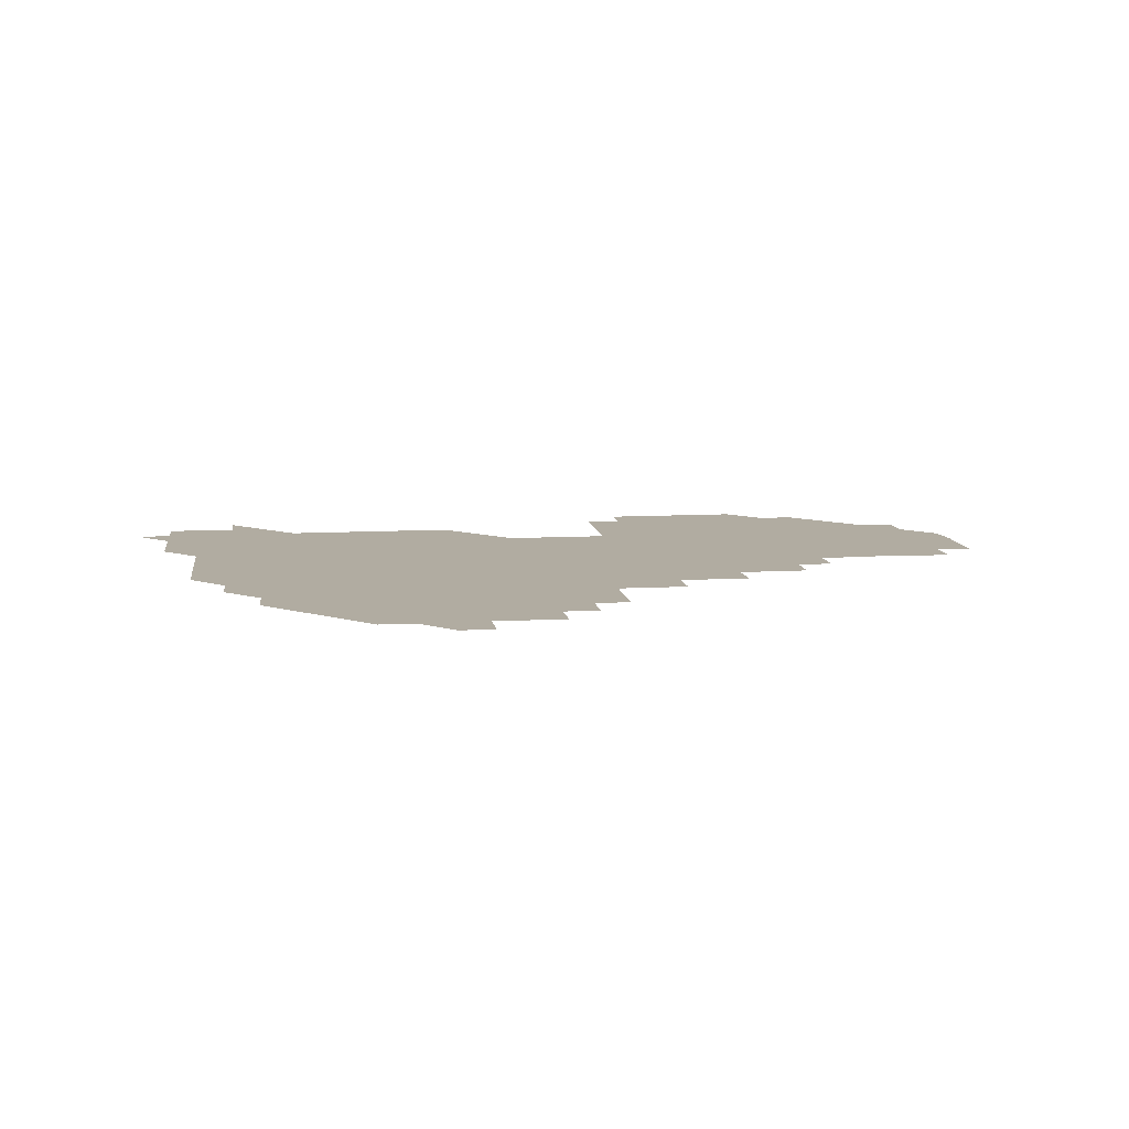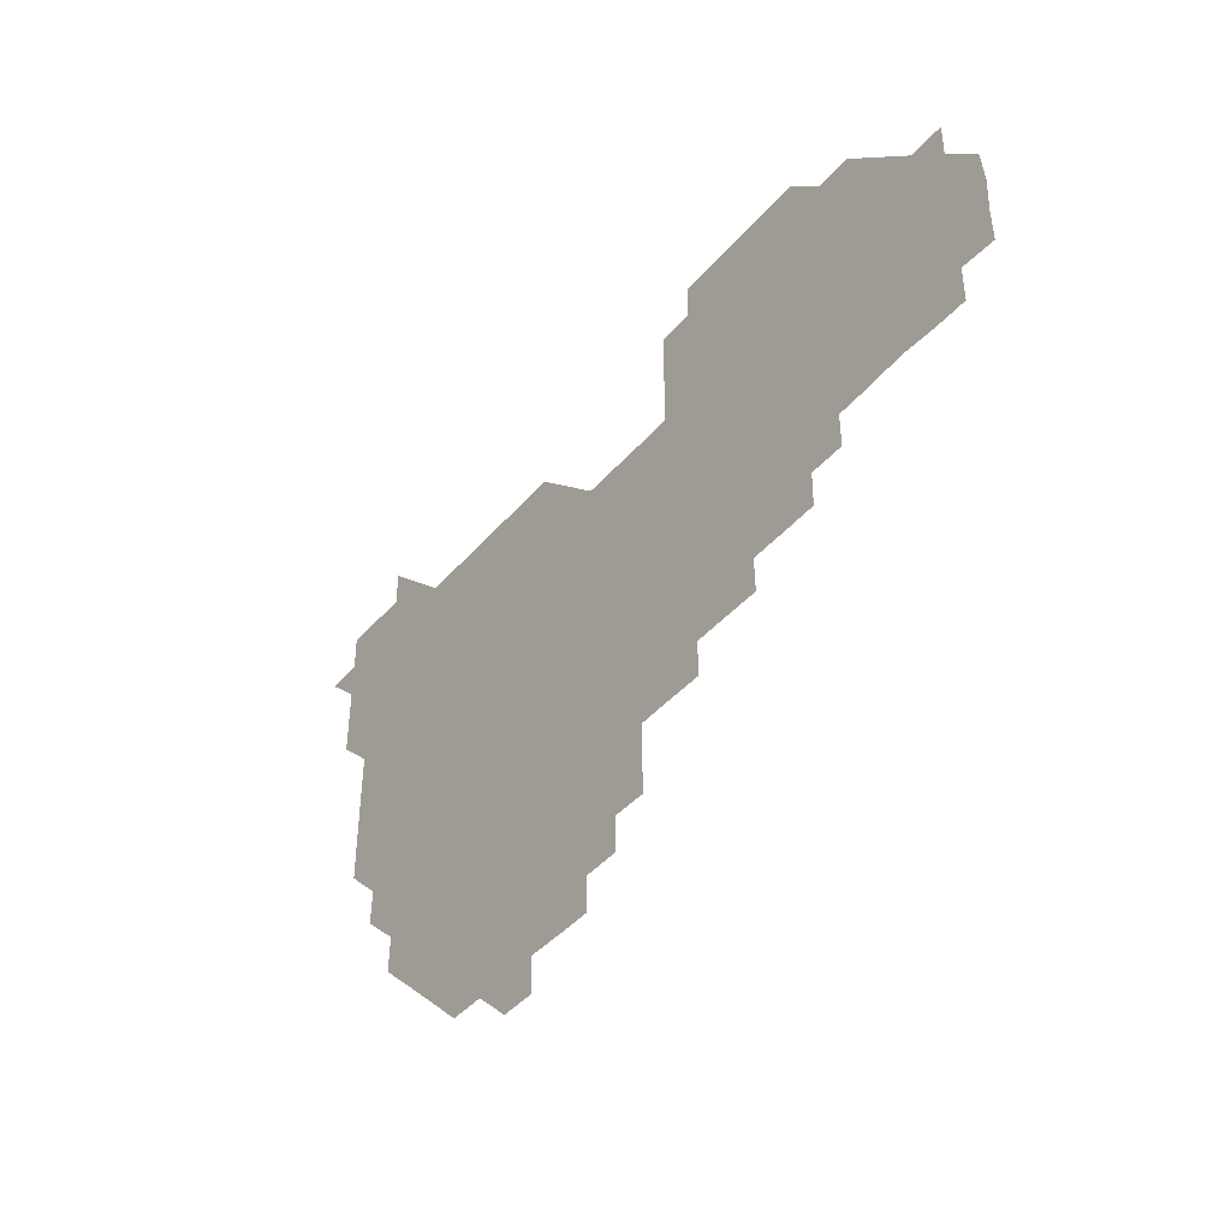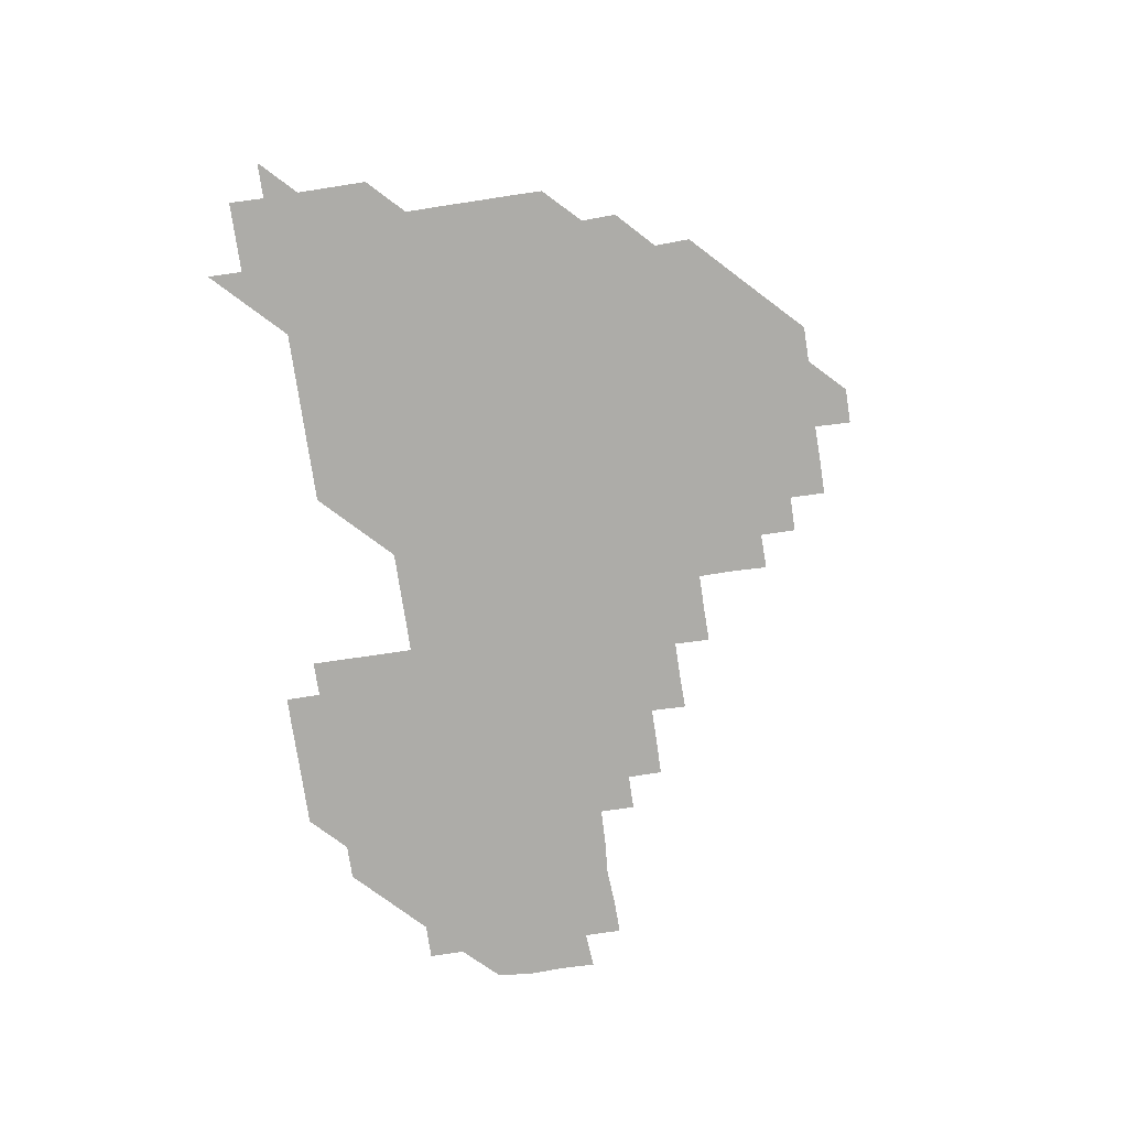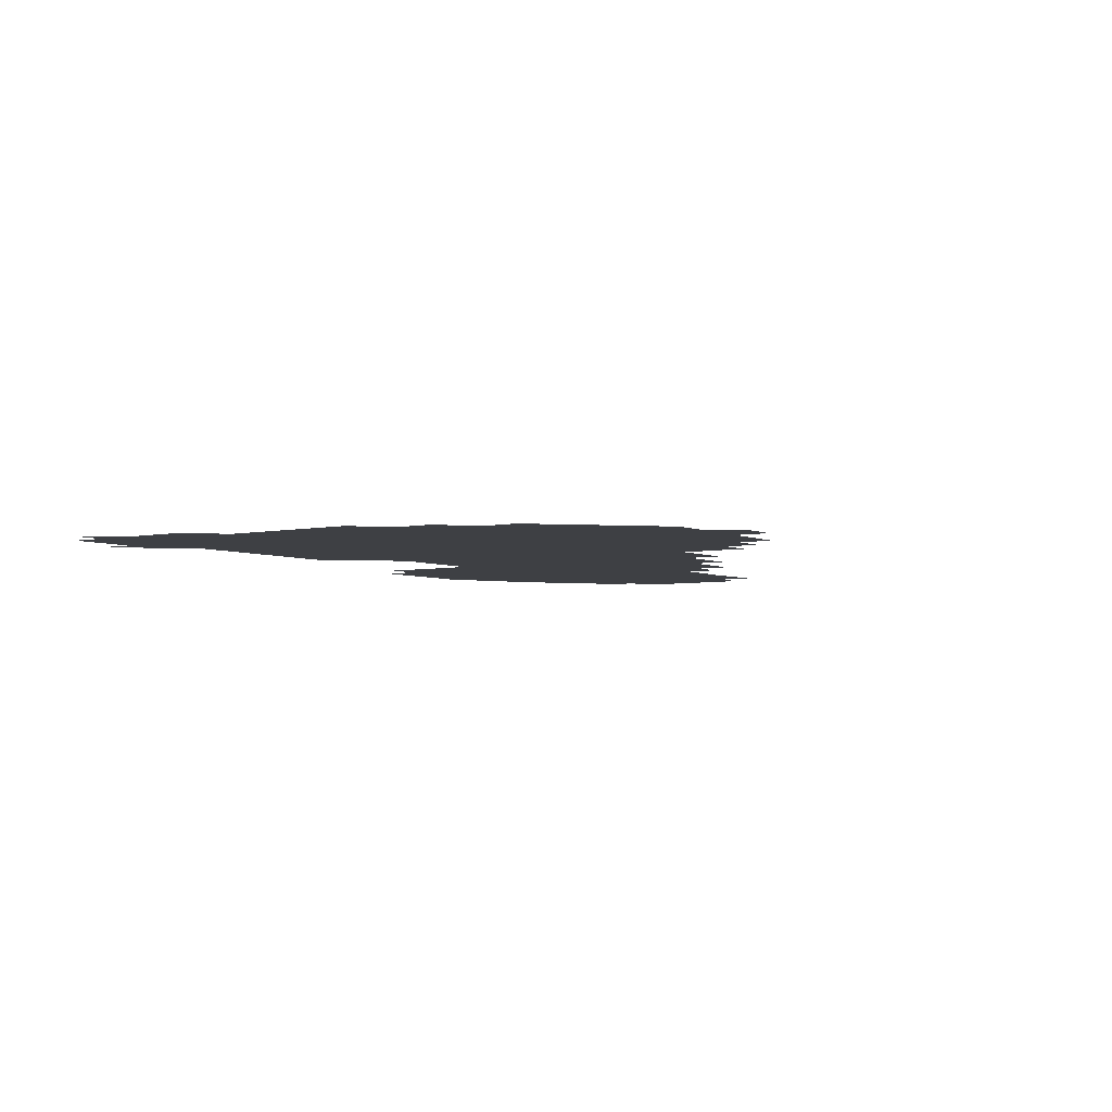
<metadata>
{"format":"obj","ext":"obj","renderer":"f3d","projection":"perspective","resolution":1024,"background":"white","views":[{"elev":10.2,"azim":-8.1,"up":"+Z"},{"elev":-43.2,"azim":52.7,"up":"+Y"},{"elev":-76.6,"azim":-81.6,"up":"+Z"},{"elev":-4.6,"azim":-55.5,"up":"+Z"}]}
</metadata>
<code>
v 211 270.9 0
v 225.8 226 0
v 225.9 240.8 0
v 226 255.9 0
v 226.2 270.9 0
v 226 286 0
v 240.7 151.3 0
v 240.7 166 0
v 240.8 180.8 0
v 240.8 195.8 0
v 241 210.9 0
v 241.1 226 0
v 241 241 0
v 241 256 0
v 241.1 271.1 0
v 241 286 0
v 255.4 121.2 0
v 255.9 135.9 0
v 256.1 151 0
v 256.1 165.9 0
v 255.9 180.9 0
v 256 196 0
v 255.9 211 0
v 256.1 226 0
v 255.9 241 0
v 255.9 256 0
v 255.9 270.9 0
v 256.1 286 0
v 256 301 0
v 270.6 90.82 0
v 271.1 105.9 0
v 271 121.2 0
v 271.3 136.1 0
v 271.5 151.1 0
v 271.2 166.1 0
v 271 181.1 0
v 270.7 196 0
v 271 211 0
v 271.1 226 0
v 271 241 0
v 271 256 0
v 271.1 271 0
v 271 286 0
v 285.7 75.93 0
v 286.3 91.29 0
v 286.1 106 0
v 286 121.1 0
v 286.1 136.1 0
v 285.9 151 0
v 286.3 166 0
v 286 181 0
v 285.9 196 0
v 286 211 0
v 285.8 226 0
v 286 241 0
v 285.9 256 0
v 286 271 0
v 301 60.83 0
v 301.2 76.23 0
v 301 90.97 0
v 301 106 0
v 301 121 0
v 301.1 136.1 0
v 300.9 151 0
v 301.1 166 0
v 301.2 181 0
v 301 196 0
v 301.1 211 0
v 301 226 0
v 300.9 241 0
v 301 256 0
v 301 271 0
v 315.9 45.86 0
v 316.2 61.17 0
v 316 76.04 0
v 316 91.03 0
v 316 106 0
v 316 121 0
v 316.1 136.1 0
v 316.2 151.1 0
v 316 166 0
v 316 181 0
v 316.1 196 0
v 316 211 0
v 316.2 226 0
v 316 241 0
v 316 256 0
v 316 271 0
v 331.2 45.69 0
v 331 61.25 0
v 331.1 76.09 0
v 331 91 0
v 331.1 106.2 0
v 331 121.1 0
v 331 136 0
v 331 151 0
v 331.1 166.1 0
v 331.1 181 0
v 331.1 196 0
v 331 211 0
v 331 226 0
v 331 241 0
v 331.1 255.9 0
v 331 271 0
v 346 30.81 0
v 346.2 46.29 0
v 346 61.17 0
v 346 76.16 0
v 346 90.97 0
v 346 106.1 0
v 346 120.9 0
v 346 136 0
v 346 151.1 0
v 346 166.1 0
v 346 181 0
v 346 196 0
v 346 211 0
v 345.9 226 0
v 346.1 241 0
v 346 255.9 0
v 346 271 0
v 360.9 30.71 0
v 360.6 46.24 0
v 361 60.86 0
v 361 76.04 0
v 361 91.08 0
v 361 106.1 0
v 361 121.1 0
v 361 136 0
v 361 151 0
v 361 166 0
v 361 181 0
v 361 196 0
v 361 211 0
v 361 226 0
v 361 241 0
v 360.9 255.9 0
v 361 271 0
v 361 286 0
v 376.1 45.85 0
v 376 61.04 0
v 375.9 76.28 0
v 376 91.01 0
v 376 106 0
v 375.9 121.1 0
v 376 136 0
v 376 151 0
v 376 166.1 0
v 376 181 0
v 376 196 0
v 376 211 0
v 376 226 0
v 376 241 0
v 376.1 256.1 0
v 391 45.84 0
v 390.9 60.93 0
v 390.9 76.12 0
v 391 91.02 0
v 390.9 106.1 0
v 390.9 121 0
v 391 136 0
v 391 150.9 0
v 390.9 166.1 0
v 391 181 0
v 391 196 0
v 391 211 0
v 391 226 0
v 391 241.1 0
v 406.1 60.91 0
v 406.1 76.12 0
v 405.8 91.16 0
v 406 106 0
v 405.9 121 0
v 406.1 135.9 0
v 406 151 0
v 406 166 0
v 406 181 0
v 406 196 0
v 406 211 0
v 406 225.9 0
v 406 241.1 0
v 421.2 75.75 0
v 420.8 90.79 0
v 420.9 106 0
v 421.2 120.8 0
v 420.9 136.1 0
v 421 150.9 0
v 421 166 0
v 421 181 0
v 421 196 0
v 421 211 0
v 421 226 0
v 421 241 0
v 436.2 106 0
v 436 121.1 0
v 436.1 135.9 0
v 436 151 0
v 435.9 166.1 0
v 436 180.9 0
v 435.9 196.1 0
v 436 211 0
v 435.9 226 0
v 436.1 241 0
v 436.1 256 0
v 436 271.1 0
v 436 286 0
v 451.1 105.8 0
v 450.8 121.1 0
v 451 136 0
v 451 151 0
v 451 166 0
v 451 181 0
v 450.9 196 0
v 451.1 211 0
v 450.9 226 0
v 451 240.9 0
v 450.9 255.9 0
v 451 271 0
v 451 285.9 0
v 451.1 301 0
v 466.2 121 0
v 466 136.1 0
v 466 151 0
v 465.9 166.1 0
v 465.9 181 0
v 466 196 0
v 465.9 211 0
v 465.7 225.9 0
v 466 241 0
v 466.1 256 0
v 465.9 270.9 0
v 465.9 285.9 0
v 466.1 301.1 0
v 481.1 120.8 0
v 480.8 136 0
v 480.9 151.1 0
v 481.1 166 0
v 480.9 181 0
v 481 196 0
v 481 211 0
v 481 226 0
v 481.1 241 0
v 480.9 256 0
v 481 271 0
v 481 286 0
v 481 301 0
v 496.1 135.9 0
v 495.9 151.1 0
v 495.9 166.1 0
v 495.9 181 0
v 496 196 0
v 496.1 211 0
v 496 226 0
v 496 241 0
v 496 256 0
v 496.1 271.1 0
v 496 285.9 0
v 496.1 301 0
v 511 136 0
v 511.1 151 0
v 510.9 166 0
v 511.1 181 0
v 510.7 196.1 0
v 510.9 210.9 0
v 511.1 226 0
v 511 241 0
v 511 256 0
v 511.2 271.1 0
v 510.8 285.9 0
v 511.1 301 0
v 526.1 151 0
v 526 166 0
v 526 181 0
v 526.1 196 0
v 525.9 211 0
v 526.1 226 0
v 525.8 241 0
v 525.9 255.9 0
v 525.9 271 0
v 526.1 286.1 0
v 541 166.3 0
v 540.9 180.9 0
v 541 196 0
v 540.9 211 0
v 540.8 226 0
v 541.2 241 0
v 540.9 256 0
v 540.9 271 0
v 541.1 286 0
v 556.2 167.4 0
v 556.1 180.7 0
v 555.9 195.9 0
v 555.9 211 0
v 555.9 226 0
v 556.1 241 0
v 555.9 256 0
v 556.1 270.9 0
v 572.2 166.2 0
v 570.2 181.6 0
v 570.7 195.9 0
v 570.9 210.9 0
v 571.1 226 0
v 570.8 241 0
v 571.2 255.9 0
v 586.2 165.9 0
v 586.2 181.9 0
v 585.6 196.2 0
v 585.5 211.2 0
v 586.1 225.4 0
v 586 240.8 0
v 586.1 256 0
v 601.4 180.7 0
v 601.2 195.4 0
v 601.8 210.6 0
v 600.4 225.5 0
f 4 5 1
f 11 12 2
f 2 12 3
f 12 13 3
f 3 13 4
f 13 14 4
f 4 14 5
f 14 15 5
f 5 15 6
f 15 16 6
f 18 19 7
f 7 19 8
f 19 20 8
f 8 20 9
f 20 21 9
f 9 21 10
f 21 22 10
f 10 22 11
f 22 23 11
f 11 23 12
f 23 24 12
f 12 24 13
f 24 25 13
f 13 25 14
f 25 26 14
f 14 26 15
f 26 27 15
f 15 27 16
f 27 28 16
f 31 32 17
f 17 32 18
f 32 33 18
f 18 33 19
f 33 34 19
f 19 34 20
f 34 35 20
f 20 35 21
f 35 36 21
f 21 36 22
f 36 37 22
f 22 37 23
f 37 38 23
f 23 38 24
f 38 39 24
f 24 39 25
f 39 40 25
f 25 40 26
f 40 41 26
f 26 41 27
f 41 42 27
f 27 42 28
f 42 43 28
f 28 43 29
f 44 45 30
f 30 45 31
f 45 46 31
f 31 46 32
f 46 47 32
f 32 47 33
f 47 48 33
f 33 48 34
f 48 49 34
f 34 49 35
f 49 50 35
f 35 50 36
f 50 51 36
f 36 51 37
f 51 52 37
f 37 52 38
f 52 53 38
f 38 53 39
f 53 54 39
f 39 54 40
f 54 55 40
f 40 55 41
f 55 56 41
f 41 56 42
f 56 57 42
f 42 57 43
f 58 59 44
f 44 59 45
f 59 60 45
f 45 60 46
f 60 61 46
f 46 61 47
f 61 62 47
f 47 62 48
f 62 63 48
f 48 63 49
f 63 64 49
f 49 64 50
f 64 65 50
f 50 65 51
f 65 66 51
f 51 66 52
f 66 67 52
f 52 67 53
f 67 68 53
f 53 68 54
f 68 69 54
f 54 69 55
f 69 70 55
f 55 70 56
f 70 71 56
f 56 71 57
f 71 72 57
f 73 74 58
f 58 74 59
f 74 75 59
f 59 75 60
f 75 76 60
f 60 76 61
f 76 77 61
f 61 77 62
f 77 78 62
f 62 78 63
f 78 79 63
f 63 79 64
f 79 80 64
f 64 80 65
f 80 81 65
f 65 81 66
f 81 82 66
f 66 82 67
f 82 83 67
f 67 83 68
f 83 84 68
f 68 84 69
f 84 85 69
f 69 85 70
f 85 86 70
f 70 86 71
f 86 87 71
f 71 87 72
f 87 88 72
f 73 89 74
f 89 90 74
f 74 90 75
f 90 91 75
f 75 91 76
f 91 92 76
f 76 92 77
f 92 93 77
f 77 93 78
f 93 94 78
f 78 94 79
f 94 95 79
f 79 95 80
f 95 96 80
f 80 96 81
f 96 97 81
f 81 97 82
f 97 98 82
f 82 98 83
f 98 99 83
f 83 99 84
f 99 100 84
f 84 100 85
f 100 101 85
f 85 101 86
f 101 102 86
f 86 102 87
f 102 103 87
f 87 103 88
f 103 104 88
f 105 106 89
f 89 106 90
f 106 107 90
f 90 107 91
f 107 108 91
f 91 108 92
f 108 109 92
f 92 109 93
f 109 110 93
f 93 110 94
f 110 111 94
f 94 111 95
f 111 112 95
f 95 112 96
f 112 113 96
f 96 113 97
f 113 114 97
f 97 114 98
f 114 115 98
f 98 115 99
f 115 116 99
f 99 116 100
f 116 117 100
f 100 117 101
f 117 118 101
f 101 118 102
f 118 119 102
f 102 119 103
f 119 120 103
f 103 120 104
f 120 121 104
f 105 122 106
f 122 123 106
f 106 123 107
f 123 124 107
f 107 124 108
f 124 125 108
f 108 125 109
f 125 126 109
f 109 126 110
f 126 127 110
f 110 127 111
f 127 128 111
f 111 128 112
f 128 129 112
f 112 129 113
f 129 130 113
f 113 130 114
f 130 131 114
f 114 131 115
f 131 132 115
f 115 132 116
f 132 133 116
f 116 133 117
f 133 134 117
f 117 134 118
f 134 135 118
f 118 135 119
f 135 136 119
f 119 136 120
f 136 137 120
f 120 137 121
f 137 138 121
f 123 140 124
f 140 141 124
f 124 141 125
f 141 142 125
f 125 142 126
f 142 143 126
f 126 143 127
f 143 144 127
f 127 144 128
f 144 145 128
f 128 145 129
f 145 146 129
f 129 146 130
f 146 147 130
f 130 147 131
f 147 148 131
f 131 148 132
f 148 149 132
f 132 149 133
f 149 150 133
f 133 150 134
f 150 151 134
f 134 151 135
f 151 152 135
f 135 152 136
f 152 153 136
f 136 153 137
f 153 154 137
f 137 154 138
f 140 155 141
f 155 156 141
f 141 156 142
f 156 157 142
f 142 157 143
f 157 158 143
f 143 158 144
f 158 159 144
f 144 159 145
f 159 160 145
f 145 160 146
f 160 161 146
f 146 161 147
f 161 162 147
f 147 162 148
f 162 163 148
f 148 163 149
f 163 164 149
f 149 164 150
f 164 165 150
f 150 165 151
f 165 166 151
f 151 166 152
f 166 167 152
f 152 167 153
f 167 168 153
f 153 168 154
f 156 169 157
f 169 170 157
f 157 170 158
f 170 171 158
f 158 171 159
f 171 172 159
f 159 172 160
f 172 173 160
f 160 173 161
f 173 174 161
f 161 174 162
f 174 175 162
f 162 175 163
f 175 176 163
f 163 176 164
f 176 177 164
f 164 177 165
f 177 178 165
f 165 178 166
f 178 179 166
f 166 179 167
f 179 180 167
f 167 180 168
f 180 181 168
f 170 182 171
f 182 183 171
f 171 183 172
f 183 184 172
f 172 184 173
f 184 185 173
f 173 185 174
f 185 186 174
f 174 186 175
f 186 187 175
f 175 187 176
f 187 188 176
f 176 188 177
f 188 189 177
f 177 189 178
f 189 190 178
f 178 190 179
f 190 191 179
f 179 191 180
f 191 192 180
f 180 192 181
f 192 193 181
f 184 194 185
f 194 195 185
f 185 195 186
f 195 196 186
f 186 196 187
f 196 197 187
f 187 197 188
f 197 198 188
f 188 198 189
f 198 199 189
f 189 199 190
f 199 200 190
f 190 200 191
f 200 201 191
f 191 201 192
f 201 202 192
f 192 202 193
f 202 203 193
f 194 207 195
f 207 208 195
f 195 208 196
f 208 209 196
f 196 209 197
f 209 210 197
f 197 210 198
f 210 211 198
f 198 211 199
f 211 212 199
f 199 212 200
f 212 213 200
f 200 213 201
f 213 214 201
f 201 214 202
f 214 215 202
f 202 215 203
f 215 216 203
f 203 216 204
f 216 217 204
f 204 217 205
f 217 218 205
f 205 218 206
f 218 219 206
f 208 221 209
f 221 222 209
f 209 222 210
f 222 223 210
f 210 223 211
f 223 224 211
f 211 224 212
f 224 225 212
f 212 225 213
f 225 226 213
f 213 226 214
f 226 227 214
f 214 227 215
f 227 228 215
f 215 228 216
f 228 229 216
f 216 229 217
f 229 230 217
f 217 230 218
f 230 231 218
f 218 231 219
f 231 232 219
f 219 232 220
f 232 233 220
f 221 234 222
f 234 235 222
f 222 235 223
f 235 236 223
f 223 236 224
f 236 237 224
f 224 237 225
f 237 238 225
f 225 238 226
f 238 239 226
f 226 239 227
f 239 240 227
f 227 240 228
f 240 241 228
f 228 241 229
f 241 242 229
f 229 242 230
f 242 243 230
f 230 243 231
f 243 244 231
f 231 244 232
f 244 245 232
f 232 245 233
f 245 246 233
f 235 247 236
f 247 248 236
f 236 248 237
f 248 249 237
f 237 249 238
f 249 250 238
f 238 250 239
f 250 251 239
f 239 251 240
f 251 252 240
f 240 252 241
f 252 253 241
f 241 253 242
f 253 254 242
f 242 254 243
f 254 255 243
f 243 255 244
f 255 256 244
f 244 256 245
f 256 257 245
f 245 257 246
f 257 258 246
f 247 259 248
f 259 260 248
f 248 260 249
f 260 261 249
f 249 261 250
f 261 262 250
f 250 262 251
f 262 263 251
f 251 263 252
f 263 264 252
f 252 264 253
f 264 265 253
f 253 265 254
f 265 266 254
f 254 266 255
f 266 267 255
f 255 267 256
f 267 268 256
f 256 268 257
f 268 269 257
f 257 269 258
f 269 270 258
f 260 271 261
f 271 272 261
f 261 272 262
f 272 273 262
f 262 273 263
f 273 274 263
f 263 274 264
f 274 275 264
f 264 275 265
f 275 276 265
f 265 276 266
f 276 277 266
f 266 277 267
f 277 278 267
f 267 278 268
f 278 279 268
f 268 279 269
f 279 280 269
f 269 280 270
f 272 281 273
f 281 282 273
f 273 282 274
f 282 283 274
f 274 283 275
f 283 284 275
f 275 284 276
f 284 285 276
f 276 285 277
f 285 286 277
f 277 286 278
f 286 287 278
f 278 287 279
f 287 288 279
f 279 288 280
f 288 289 280
f 281 290 282
f 290 291 282
f 282 291 283
f 291 292 283
f 283 292 284
f 292 293 284
f 284 293 285
f 293 294 285
f 285 294 286
f 294 295 286
f 286 295 287
f 295 296 287
f 287 296 288
f 296 297 288
f 288 297 289
f 290 298 291
f 298 299 291
f 291 299 292
f 299 300 292
f 292 300 293
f 300 301 293
f 293 301 294
f 301 302 294
f 294 302 295
f 302 303 295
f 295 303 296
f 303 304 296
f 296 304 297
f 298 305 299
f 305 306 299
f 299 306 300
f 306 307 300
f 300 307 301
f 307 308 301
f 301 308 302
f 308 309 302
f 302 309 303
f 309 310 303
f 303 310 304
f 310 311 304
f 306 312 307
f 312 313 307
f 307 313 308
f 313 314 308
f 308 314 309
f 314 315 309
f 309 315 310

</code>
